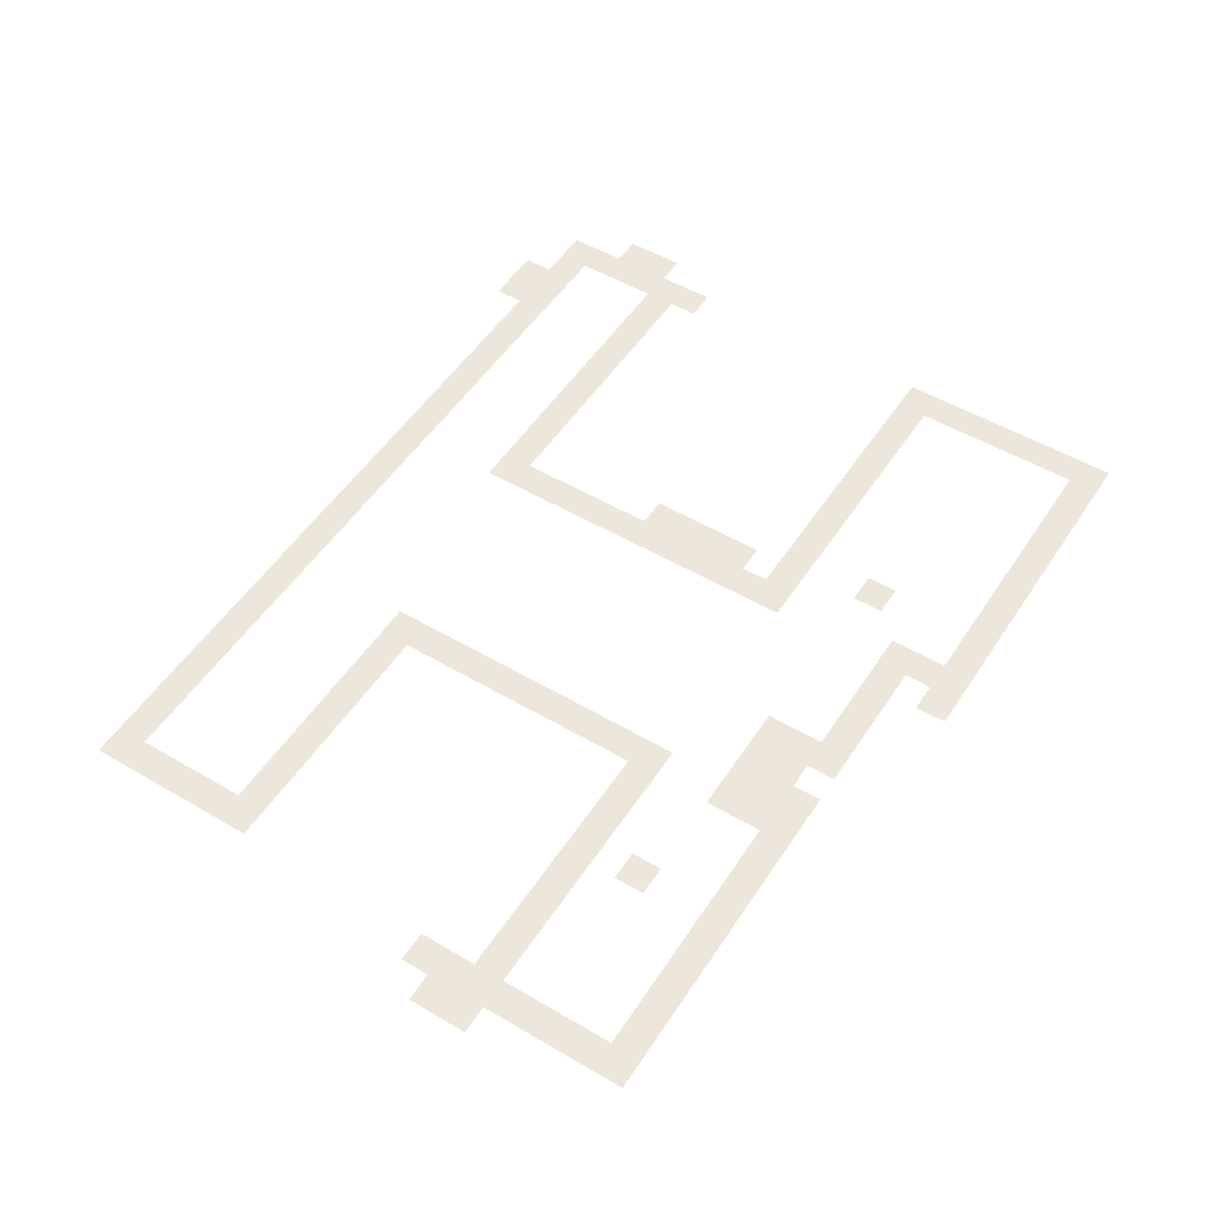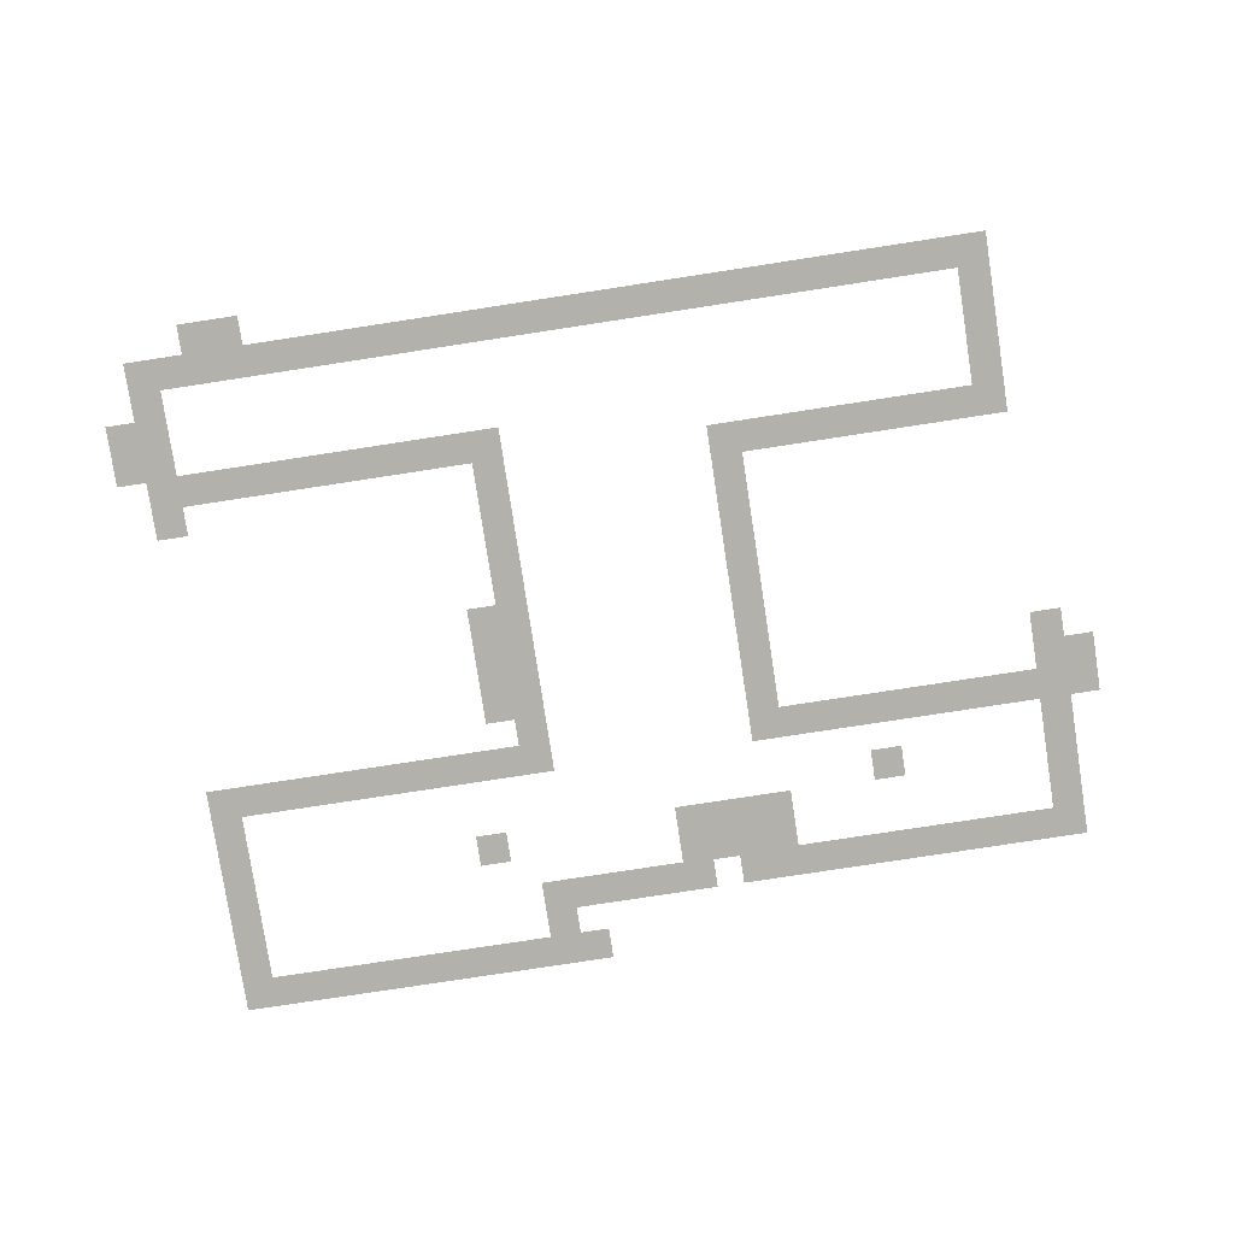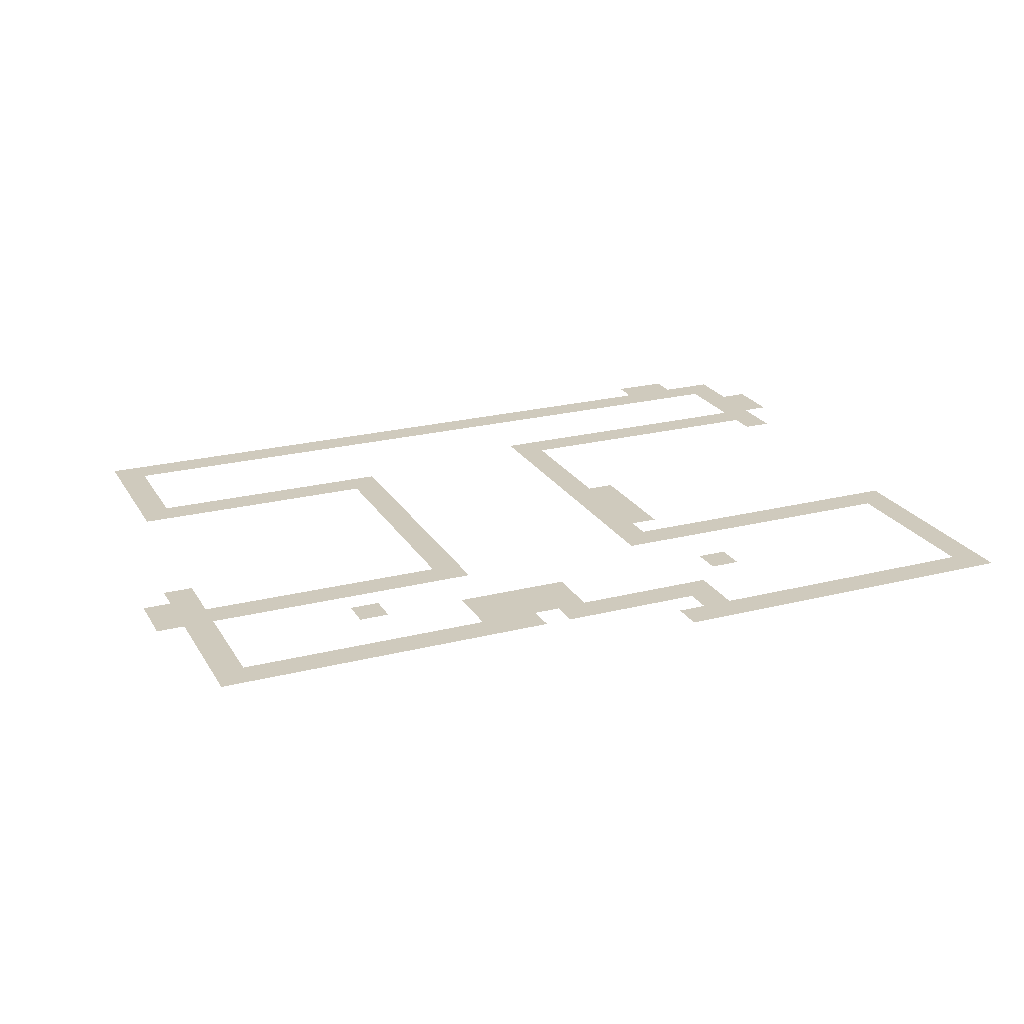
<metadata>
{"format":"obj","ext":"obj","renderer":"f3d","projection":"perspective","resolution":1024,"background":"white","views":[{"elev":52.0,"azim":-57.6,"up":"+Z"},{"elev":-79.1,"azim":-171.3,"up":"+Z"},{"elev":22.9,"azim":-23.4,"up":"+Z"}]}
</metadata>
<code>
v -1.8 -3 0
v -2.12 -3 0
v -2.12 -2.68 0
v -1.8 -2.68 0
v -2.1 -3 0
v -2.42 -3 0
v -2.42 -2.68 0
v -2.1 -2.68 0
v -1.2 -3.3 0
v -1.52 -3.3 0
v -1.52 -2.98 0
v -1.2 -2.98 0
v -1.5 -3.3 0
v -1.82 -3.3 0
v -1.82 -2.98 0
v -1.5 -2.98 0
v -1.8 -3.3 0
v -2.12 -3.3 0
v -2.12 -2.98 0
v -1.8 -2.98 0
v -2.1 -3.3 0
v -2.42 -3.3 0
v -2.42 -2.98 0
v -2.1 -2.98 0
v -2.4 -3.3 0
v -2.72 -3.3 0
v -2.72 -2.98 0
v -2.4 -2.98 0
v -2.7 -3.3 0
v -3.02 -3.3 0
v -3.02 -2.98 0
v -2.7 -2.98 0
v -3 -3.3 0
v -3.32 -3.3 0
v -3.32 -2.98 0
v -3 -2.98 0
v -3.3 -3.3 0
v -3.62 -3.3 0
v -3.62 -2.98 0
v -3.3 -2.98 0
v -3.6 -3.3 0
v -3.92 -3.3 0
v -3.92 -2.98 0
v -3.6 -2.98 0
v -3.9 -3.3 0
v -4.22 -3.3 0
v -4.22 -2.98 0
v -3.9 -2.98 0
v -4.2 -3.3 0
v -4.52 -3.3 0
v -4.52 -2.98 0
v -4.2 -2.98 0
v -4.5 -3.3 0
v -4.82 -3.3 0
v -4.82 -2.98 0
v -4.5 -2.98 0
v -4.8 -3.3 0
v -5.12 -3.3 0
v -5.12 -2.98 0
v -4.8 -2.98 0
v -5.1 -3.3 0
v -5.42 -3.3 0
v -5.42 -2.98 0
v -5.1 -2.98 0
v -5.4 -3.3 0
v -5.72 -3.3 0
v -5.72 -2.98 0
v -5.4 -2.98 0
v -5.7 -3.3 0
v -6.02 -3.3 0
v -6.02 -2.98 0
v -5.7 -2.98 0
v -6 -3.3 0
v -6.32 -3.3 0
v -6.32 -2.98 0
v -6 -2.98 0
v -6.3 -3.3 0
v -6.62 -3.3 0
v -6.62 -2.98 0
v -6.3 -2.98 0
v -6.6 -3.3 0
v -6.92 -3.3 0
v -6.92 -2.98 0
v -6.6 -2.98 0
v -6.9 -3.3 0
v -7.22 -3.3 0
v -7.22 -2.98 0
v -6.9 -2.98 0
v -7.2 -3.3 0
v -7.52 -3.3 0
v -7.52 -2.98 0
v -7.2 -2.98 0
v -7.5 -3.3 0
v -7.82 -3.3 0
v -7.82 -2.98 0
v -7.5 -2.98 0
v -7.8 -3.3 0
v -8.12 -3.3 0
v -8.12 -2.98 0
v -7.8 -2.98 0
v -8.1 -3.3 0
v -8.42 -3.3 0
v -8.42 -2.98 0
v -8.1 -2.98 0
v -8.4 -3.3 0
v -8.72 -3.3 0
v -8.72 -2.98 0
v -8.4 -2.98 0
v -8.7 -3.3 0
v -9.02 -3.3 0
v -9.02 -2.98 0
v -8.7 -2.98 0
v -9 -3.3 0
v -9.32 -3.3 0
v -9.32 -2.98 0
v -9 -2.98 0
v -9.3 -3.3 0
v -9.62 -3.3 0
v -9.62 -2.98 0
v -9.3 -2.98 0
v -9.6 -3.3 0
v -9.92 -3.3 0
v -9.92 -2.98 0
v -9.6 -2.98 0
v -1.2 -3.6 0
v -1.52 -3.6 0
v -1.52 -3.28 0
v -1.2 -3.28 0
v -9.6 -3.6 0
v -9.92 -3.6 0
v -9.92 -3.28 0
v -9.6 -3.28 0
v -0.9 -3.9 0
v -1.22 -3.9 0
v -1.22 -3.58 0
v -0.9 -3.58 0
v -1.2 -3.9 0
v -1.52 -3.9 0
v -1.52 -3.58 0
v -1.2 -3.58 0
v -9.6 -3.9 0
v -9.92 -3.9 0
v -9.92 -3.58 0
v -9.6 -3.58 0
v -0.9 -4.2 0
v -1.22 -4.2 0
v -1.22 -3.88 0
v -0.9 -3.88 0
v -1.2 -4.2 0
v -1.52 -4.2 0
v -1.52 -3.88 0
v -1.2 -3.88 0
v -9.6 -4.2 0
v -9.92 -4.2 0
v -9.92 -3.88 0
v -9.6 -3.88 0
v -1.2 -4.5 0
v -1.52 -4.5 0
v -1.52 -4.18 0
v -1.2 -4.18 0
v -1.5 -4.5 0
v -1.82 -4.5 0
v -1.82 -4.18 0
v -1.5 -4.18 0
v -1.8 -4.5 0
v -2.12 -4.5 0
v -2.12 -4.18 0
v -1.8 -4.18 0
v -2.1 -4.5 0
v -2.42 -4.5 0
v -2.42 -4.18 0
v -2.1 -4.18 0
v -2.4 -4.5 0
v -2.72 -4.5 0
v -2.72 -4.18 0
v -2.4 -4.18 0
v -2.7 -4.5 0
v -3.02 -4.5 0
v -3.02 -4.18 0
v -2.7 -4.18 0
v -3 -4.5 0
v -3.32 -4.5 0
v -3.32 -4.18 0
v -3 -4.18 0
v -3.3 -4.5 0
v -3.62 -4.5 0
v -3.62 -4.18 0
v -3.3 -4.18 0
v -3.6 -4.5 0
v -3.92 -4.5 0
v -3.92 -4.18 0
v -3.6 -4.18 0
v -3.9 -4.5 0
v -4.22 -4.5 0
v -4.22 -4.18 0
v -3.9 -4.18 0
v -4.2 -4.5 0
v -4.52 -4.5 0
v -4.52 -4.18 0
v -4.2 -4.18 0
v -4.5 -4.5 0
v -4.82 -4.5 0
v -4.82 -4.18 0
v -4.5 -4.18 0
v -9.6 -4.5 0
v -9.92 -4.5 0
v -9.92 -4.18 0
v -9.6 -4.18 0
v -1.2 -4.8 0
v -1.52 -4.8 0
v -1.52 -4.48 0
v -1.2 -4.48 0
v -4.5 -4.8 0
v -4.82 -4.8 0
v -4.82 -4.48 0
v -4.5 -4.48 0
v -6.9 -4.8 0
v -7.22 -4.8 0
v -7.22 -4.48 0
v -6.9 -4.48 0
v -7.2 -4.8 0
v -7.52 -4.8 0
v -7.52 -4.48 0
v -7.2 -4.48 0
v -7.5 -4.8 0
v -7.82 -4.8 0
v -7.82 -4.48 0
v -7.5 -4.48 0
v -7.8 -4.8 0
v -8.12 -4.8 0
v -8.12 -4.48 0
v -7.8 -4.48 0
v -8.1 -4.8 0
v -8.42 -4.8 0
v -8.42 -4.48 0
v -8.1 -4.48 0
v -8.4 -4.8 0
v -8.72 -4.8 0
v -8.72 -4.48 0
v -8.4 -4.48 0
v -8.7 -4.8 0
v -9.02 -4.8 0
v -9.02 -4.48 0
v -8.7 -4.48 0
v -9 -4.8 0
v -9.32 -4.8 0
v -9.32 -4.48 0
v -9 -4.48 0
v -9.3 -4.8 0
v -9.62 -4.8 0
v -9.62 -4.48 0
v -9.3 -4.48 0
v -9.6 -4.8 0
v -9.92 -4.8 0
v -9.92 -4.48 0
v -9.6 -4.48 0
v -4.5 -5.1 0
v -4.82 -5.1 0
v -4.82 -4.78 0
v -4.5 -4.78 0
v -6.9 -5.1 0
v -7.22 -5.1 0
v -7.22 -4.78 0
v -6.9 -4.78 0
v -4.5 -5.4 0
v -4.82 -5.4 0
v -4.82 -5.08 0
v -4.5 -5.08 0
v -6.9 -5.4 0
v -7.22 -5.4 0
v -7.22 -5.08 0
v -6.9 -5.08 0
v -4.5 -5.7 0
v -4.82 -5.7 0
v -4.82 -5.38 0
v -4.5 -5.38 0
v -6.9 -5.7 0
v -7.22 -5.7 0
v -7.22 -5.38 0
v -6.9 -5.38 0
v -4.5 -6 0
v -4.82 -6 0
v -4.82 -5.68 0
v -4.5 -5.68 0
v -6.9 -6 0
v -7.22 -6 0
v -7.22 -5.68 0
v -6.9 -5.68 0
v -4.2 -6.3 0
v -4.52 -6.3 0
v -4.52 -5.98 0
v -4.2 -5.98 0
v -4.5 -6.3 0
v -4.82 -6.3 0
v -4.82 -5.98 0
v -4.5 -5.98 0
v -6.9 -6.3 0
v -7.22 -6.3 0
v -7.22 -5.98 0
v -6.9 -5.98 0
v -4.2 -6.6 0
v -4.52 -6.6 0
v -4.52 -6.28 0
v -4.2 -6.28 0
v -4.5 -6.6 0
v -4.82 -6.6 0
v -4.82 -6.28 0
v -4.5 -6.28 0
v -6.9 -6.6 0
v -7.22 -6.6 0
v -7.22 -6.28 0
v -6.9 -6.28 0
v -4.2 -6.9 0
v -4.52 -6.9 0
v -4.52 -6.58 0
v -4.2 -6.58 0
v -4.5 -6.9 0
v -4.82 -6.9 0
v -4.82 -6.58 0
v -4.5 -6.58 0
v -6.9 -6.9 0
v -7.22 -6.9 0
v -7.22 -6.58 0
v -6.9 -6.58 0
v -4.2 -7.2 0
v -4.52 -7.2 0
v -4.52 -6.88 0
v -4.2 -6.88 0
v -4.5 -7.2 0
v -4.82 -7.2 0
v -4.82 -6.88 0
v -4.5 -6.88 0
v -6.9 -7.2 0
v -7.22 -7.2 0
v -7.22 -6.88 0
v -6.9 -6.88 0
v -9.9 -7.2 0
v -10.22 -7.2 0
v -10.22 -6.88 0
v -9.9 -6.88 0
v -4.5 -7.5 0
v -4.82 -7.5 0
v -4.82 -7.18 0
v -4.5 -7.18 0
v -6.9 -7.5 0
v -7.22 -7.5 0
v -7.22 -7.18 0
v -6.9 -7.18 0
v -9.9 -7.5 0
v -10.22 -7.5 0
v -10.22 -7.18 0
v -9.9 -7.18 0
v -10.2 -7.5 0
v -10.52 -7.5 0
v -10.52 -7.18 0
v -10.2 -7.18 0
v -1.2 -7.8 0
v -1.52 -7.8 0
v -1.52 -7.48 0
v -1.2 -7.48 0
v -1.5 -7.8 0
v -1.82 -7.8 0
v -1.82 -7.48 0
v -1.5 -7.48 0
v -1.8 -7.8 0
v -2.12 -7.8 0
v -2.12 -7.48 0
v -1.8 -7.48 0
v -2.1 -7.8 0
v -2.42 -7.8 0
v -2.42 -7.48 0
v -2.1 -7.48 0
v -2.4 -7.8 0
v -2.72 -7.8 0
v -2.72 -7.48 0
v -2.4 -7.48 0
v -2.7 -7.8 0
v -3.02 -7.8 0
v -3.02 -7.48 0
v -2.7 -7.48 0
v -3 -7.8 0
v -3.32 -7.8 0
v -3.32 -7.48 0
v -3 -7.48 0
v -3.3 -7.8 0
v -3.62 -7.8 0
v -3.62 -7.48 0
v -3.3 -7.48 0
v -3.6 -7.8 0
v -3.92 -7.8 0
v -3.92 -7.48 0
v -3.6 -7.48 0
v -3.9 -7.8 0
v -4.22 -7.8 0
v -4.22 -7.48 0
v -3.9 -7.48 0
v -4.2 -7.8 0
v -4.52 -7.8 0
v -4.52 -7.48 0
v -4.2 -7.48 0
v -4.5 -7.8 0
v -4.82 -7.8 0
v -4.82 -7.48 0
v -4.5 -7.48 0
v -6.9 -7.8 0
v -7.22 -7.8 0
v -7.22 -7.48 0
v -6.9 -7.48 0
v -7.2 -7.8 0
v -7.52 -7.8 0
v -7.52 -7.48 0
v -7.2 -7.48 0
v -7.5 -7.8 0
v -7.82 -7.8 0
v -7.82 -7.48 0
v -7.5 -7.48 0
v -7.8 -7.8 0
v -8.12 -7.8 0
v -8.12 -7.48 0
v -7.8 -7.48 0
v -8.1 -7.8 0
v -8.42 -7.8 0
v -8.42 -7.48 0
v -8.1 -7.48 0
v -8.4 -7.8 0
v -8.72 -7.8 0
v -8.72 -7.48 0
v -8.4 -7.48 0
v -8.7 -7.8 0
v -9.02 -7.8 0
v -9.02 -7.48 0
v -8.7 -7.48 0
v -9 -7.8 0
v -9.32 -7.8 0
v -9.32 -7.48 0
v -9 -7.48 0
v -9.3 -7.8 0
v -9.62 -7.8 0
v -9.62 -7.48 0
v -9.3 -7.48 0
v -9.6 -7.8 0
v -9.92 -7.8 0
v -9.92 -7.48 0
v -9.6 -7.48 0
v -9.9 -7.8 0
v -10.22 -7.8 0
v -10.22 -7.48 0
v -9.9 -7.48 0
v -10.2 -7.8 0
v -10.52 -7.8 0
v -10.52 -7.48 0
v -10.2 -7.48 0
v -1.2 -8.1 0
v -1.52 -8.1 0
v -1.52 -7.78 0
v -1.2 -7.78 0
v -9.9 -8.1 0
v -10.22 -8.1 0
v -10.22 -7.78 0
v -9.9 -7.78 0
v -1.2 -8.4 0
v -1.52 -8.4 0
v -1.52 -8.08 0
v -1.2 -8.08 0
v -8.1 -8.4 0
v -8.42 -8.4 0
v -8.42 -8.08 0
v -8.1 -8.08 0
v -9.9 -8.4 0
v -10.22 -8.4 0
v -10.22 -8.08 0
v -9.9 -8.08 0
v -1.2 -8.7 0
v -1.52 -8.7 0
v -1.52 -8.38 0
v -1.2 -8.38 0
v -3.9 -8.7 0
v -4.22 -8.7 0
v -4.22 -8.38 0
v -3.9 -8.38 0
v -6 -8.7 0
v -6.32 -8.7 0
v -6.32 -8.38 0
v -6 -8.38 0
v -6.3 -8.7 0
v -6.62 -8.7 0
v -6.62 -8.38 0
v -6.3 -8.38 0
v -6.6 -8.7 0
v -6.92 -8.7 0
v -6.92 -8.38 0
v -6.6 -8.38 0
v -6.9 -8.7 0
v -7.22 -8.7 0
v -7.22 -8.38 0
v -6.9 -8.38 0
v -9.9 -8.7 0
v -10.22 -8.7 0
v -10.22 -8.38 0
v -9.9 -8.38 0
v -1.2 -9 0
v -1.52 -9 0
v -1.52 -8.68 0
v -1.2 -8.68 0
v -6 -9 0
v -6.32 -9 0
v -6.32 -8.68 0
v -6 -8.68 0
v -6.3 -9 0
v -6.62 -9 0
v -6.62 -8.68 0
v -6.3 -8.68 0
v -6.6 -9 0
v -6.92 -9 0
v -6.92 -8.68 0
v -6.6 -8.68 0
v -6.9 -9 0
v -7.22 -9 0
v -7.22 -8.68 0
v -6.9 -8.68 0
v -9.9 -9 0
v -10.22 -9 0
v -10.22 -8.68 0
v -9.9 -8.68 0
v -1.2 -9.3 0
v -1.52 -9.3 0
v -1.52 -8.98 0
v -1.2 -8.98 0
v -4.5 -9.3 0
v -4.82 -9.3 0
v -4.82 -8.98 0
v -4.5 -8.98 0
v -4.8 -9.3 0
v -5.12 -9.3 0
v -5.12 -8.98 0
v -4.8 -8.98 0
v -5.1 -9.3 0
v -5.42 -9.3 0
v -5.42 -8.98 0
v -5.1 -8.98 0
v -5.4 -9.3 0
v -5.72 -9.3 0
v -5.72 -8.98 0
v -5.4 -8.98 0
v -5.7 -9.3 0
v -6.02 -9.3 0
v -6.02 -8.98 0
v -5.7 -8.98 0
v -6 -9.3 0
v -6.32 -9.3 0
v -6.32 -8.98 0
v -6 -8.98 0
v -6.6 -9.3 0
v -6.92 -9.3 0
v -6.92 -8.98 0
v -6.6 -8.98 0
v -6.9 -9.3 0
v -7.22 -9.3 0
v -7.22 -8.98 0
v -6.9 -8.98 0
v -7.2 -9.3 0
v -7.52 -9.3 0
v -7.52 -8.98 0
v -7.2 -8.98 0
v -7.5 -9.3 0
v -7.82 -9.3 0
v -7.82 -8.98 0
v -7.5 -8.98 0
v -7.8 -9.3 0
v -8.12 -9.3 0
v -8.12 -8.98 0
v -7.8 -8.98 0
v -8.1 -9.3 0
v -8.42 -9.3 0
v -8.42 -8.98 0
v -8.1 -8.98 0
v -8.4 -9.3 0
v -8.72 -9.3 0
v -8.72 -8.98 0
v -8.4 -8.98 0
v -8.7 -9.3 0
v -9.02 -9.3 0
v -9.02 -8.98 0
v -8.7 -8.98 0
v -9 -9.3 0
v -9.32 -9.3 0
v -9.32 -8.98 0
v -9 -8.98 0
v -9.3 -9.3 0
v -9.62 -9.3 0
v -9.62 -8.98 0
v -9.3 -8.98 0
v -9.6 -9.3 0
v -9.92 -9.3 0
v -9.92 -8.98 0
v -9.6 -8.98 0
v -9.9 -9.3 0
v -10.22 -9.3 0
v -10.22 -8.98 0
v -9.9 -8.98 0
v -1.2 -9.6 0
v -1.52 -9.6 0
v -1.52 -9.28 0
v -1.2 -9.28 0
v -4.5 -9.6 0
v -4.82 -9.6 0
v -4.82 -9.28 0
v -4.5 -9.28 0
v -1.2 -9.9 0
v -1.52 -9.9 0
v -1.52 -9.58 0
v -1.2 -9.58 0
v -1.5 -9.9 0
v -1.82 -9.9 0
v -1.82 -9.58 0
v -1.5 -9.58 0
v -1.8 -9.9 0
v -2.12 -9.9 0
v -2.12 -9.58 0
v -1.8 -9.58 0
v -2.1 -9.9 0
v -2.42 -9.9 0
v -2.42 -9.58 0
v -2.1 -9.58 0
v -2.4 -9.9 0
v -2.72 -9.9 0
v -2.72 -9.58 0
v -2.4 -9.58 0
v -2.7 -9.9 0
v -3.02 -9.9 0
v -3.02 -9.58 0
v -2.7 -9.58 0
v -3 -9.9 0
v -3.32 -9.9 0
v -3.32 -9.58 0
v -3 -9.58 0
v -3.3 -9.9 0
v -3.62 -9.9 0
v -3.62 -9.58 0
v -3.3 -9.58 0
v -3.6 -9.9 0
v -3.92 -9.9 0
v -3.92 -9.58 0
v -3.6 -9.58 0
v -3.9 -9.9 0
v -4.22 -9.9 0
v -4.22 -9.58 0
v -3.9 -9.58 0
v -4.2 -9.9 0
v -4.52 -9.9 0
v -4.52 -9.58 0
v -4.2 -9.58 0
v -4.5 -9.9 0
v -4.82 -9.9 0
v -4.82 -9.58 0
v -4.5 -9.58 0
v -4.8 -9.9 0
v -5.12 -9.9 0
v -5.12 -9.58 0
v -4.8 -9.58 0
g c6_mesh_0004
f 1 2 3 4
f 5 6 7 8
f 9 10 11 12
f 13 14 15 16
f 17 18 19 20
f 21 22 23 24
f 25 26 27 28
f 29 30 31 32
f 33 34 35 36
f 37 38 39 40
f 41 42 43 44
f 45 46 47 48
f 49 50 51 52
f 53 54 55 56
f 57 58 59 60
f 61 62 63 64
f 65 66 67 68
f 69 70 71 72
f 73 74 75 76
f 77 78 79 80
f 81 82 83 84
f 85 86 87 88
f 89 90 91 92
f 93 94 95 96
f 97 98 99 100
f 101 102 103 104
f 105 106 107 108
f 109 110 111 112
f 113 114 115 116
f 117 118 119 120
f 121 122 123 124
f 125 126 127 128
f 129 130 131 132
f 133 134 135 136
f 137 138 139 140
f 141 142 143 144
f 145 146 147 148
f 149 150 151 152
f 153 154 155 156
f 157 158 159 160
f 161 162 163 164
f 165 166 167 168
f 169 170 171 172
f 173 174 175 176
f 177 178 179 180
f 181 182 183 184
f 185 186 187 188
f 189 190 191 192
f 193 194 195 196
f 197 198 199 200
f 201 202 203 204
f 205 206 207 208
f 209 210 211 212
f 213 214 215 216
f 217 218 219 220
f 221 222 223 224
f 225 226 227 228
f 229 230 231 232
f 233 234 235 236
f 237 238 239 240
f 241 242 243 244
f 245 246 247 248
f 249 250 251 252
f 253 254 255 256
f 257 258 259 260
f 261 262 263 264
f 265 266 267 268
f 269 270 271 272
f 273 274 275 276
f 277 278 279 280
f 281 282 283 284
f 285 286 287 288
f 289 290 291 292
f 293 294 295 296
f 297 298 299 300
f 301 302 303 304
f 305 306 307 308
f 309 310 311 312
f 313 314 315 316
f 317 318 319 320
f 321 322 323 324
f 325 326 327 328
f 329 330 331 332
f 333 334 335 336
f 337 338 339 340
f 341 342 343 344
f 345 346 347 348
f 349 350 351 352
f 353 354 355 356
f 357 358 359 360
f 361 362 363 364
f 365 366 367 368
f 369 370 371 372
f 373 374 375 376
f 377 378 379 380
f 381 382 383 384
f 385 386 387 388
f 389 390 391 392
f 393 394 395 396
f 397 398 399 400
f 401 402 403 404
f 405 406 407 408
f 409 410 411 412
f 413 414 415 416
f 417 418 419 420
f 421 422 423 424
f 425 426 427 428
f 429 430 431 432
f 433 434 435 436
f 437 438 439 440
f 441 442 443 444
f 445 446 447 448
f 449 450 451 452
f 453 454 455 456
f 457 458 459 460
f 461 462 463 464
f 465 466 467 468
f 469 470 471 472
f 473 474 475 476
f 477 478 479 480
f 481 482 483 484
f 485 486 487 488
f 489 490 491 492
f 493 494 495 496
f 497 498 499 500
f 501 502 503 504
f 505 506 507 508
f 509 510 511 512
f 513 514 515 516
f 517 518 519 520
f 521 522 523 524
f 525 526 527 528
f 529 530 531 532
f 533 534 535 536
f 537 538 539 540
f 541 542 543 544
f 545 546 547 548
f 549 550 551 552
f 553 554 555 556
f 557 558 559 560
f 561 562 563 564
f 565 566 567 568
f 569 570 571 572
f 573 574 575 576
f 577 578 579 580
f 581 582 583 584
f 585 586 587 588
f 589 590 591 592
f 593 594 595 596
f 597 598 599 600
f 601 602 603 604
f 605 606 607 608
f 609 610 611 612
f 613 614 615 616
f 617 618 619 620
f 621 622 623 624
f 625 626 627 628
f 629 630 631 632
f 633 634 635 636
f 637 638 639 640
f 641 642 643 644
f 645 646 647 648
f 649 650 651 652
f 653 654 655 656
f 657 658 659 660

</code>
